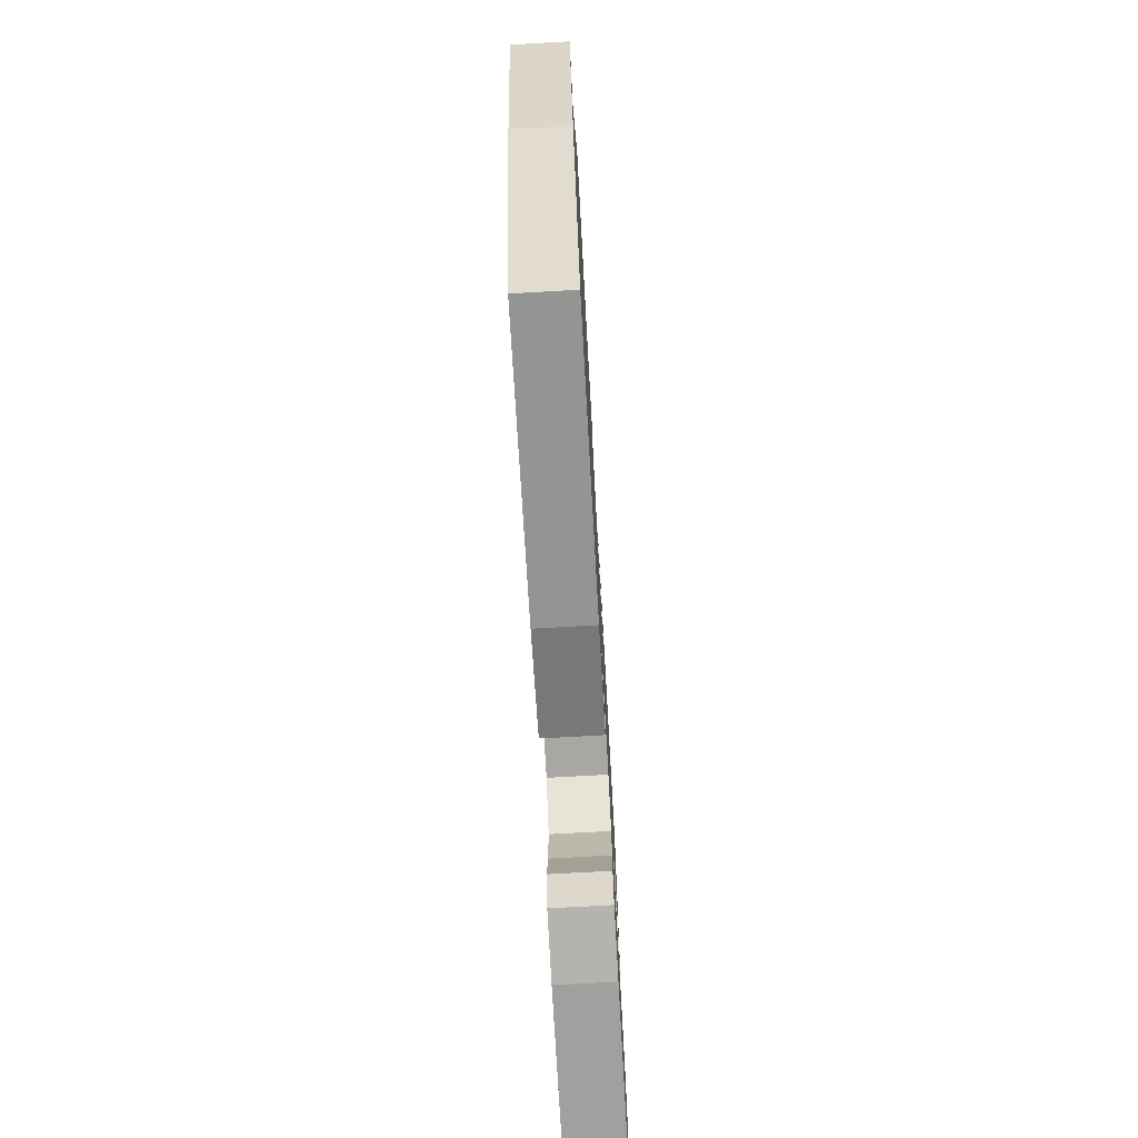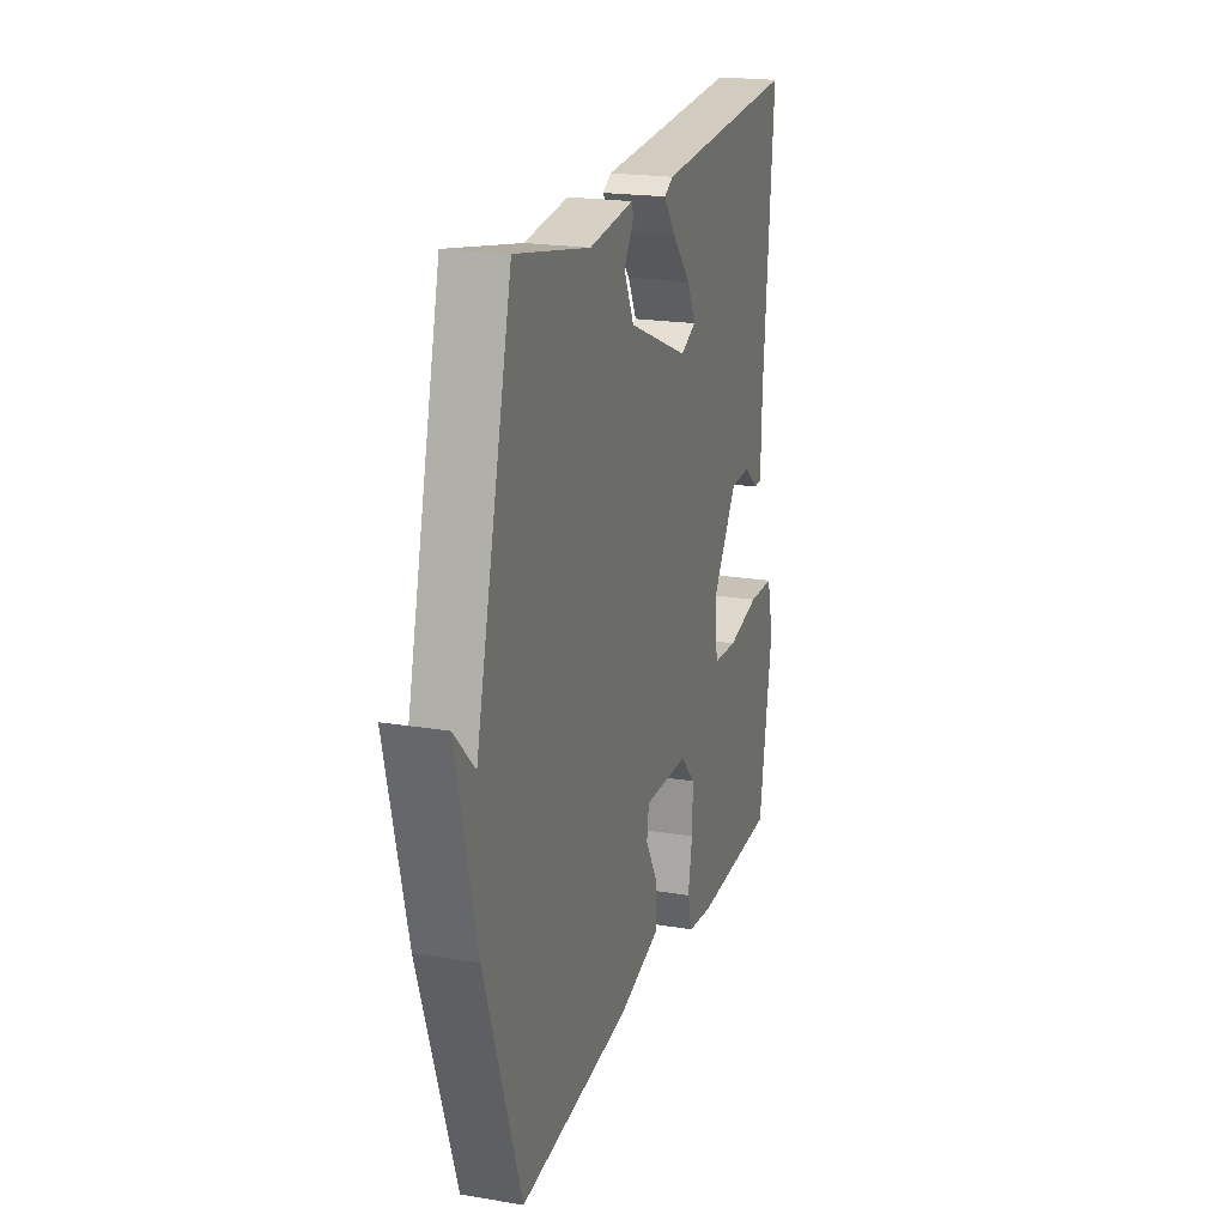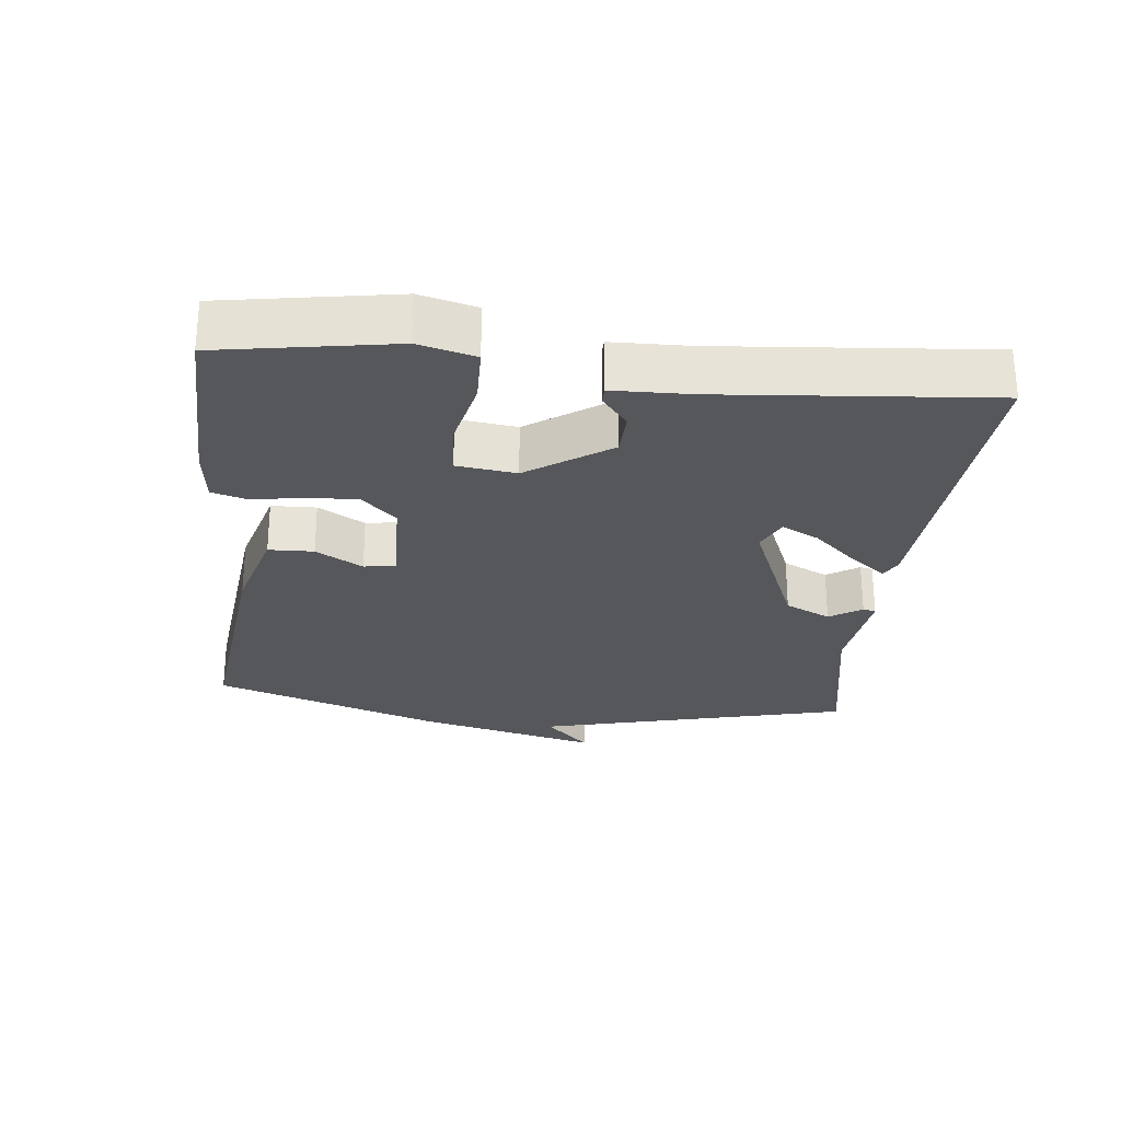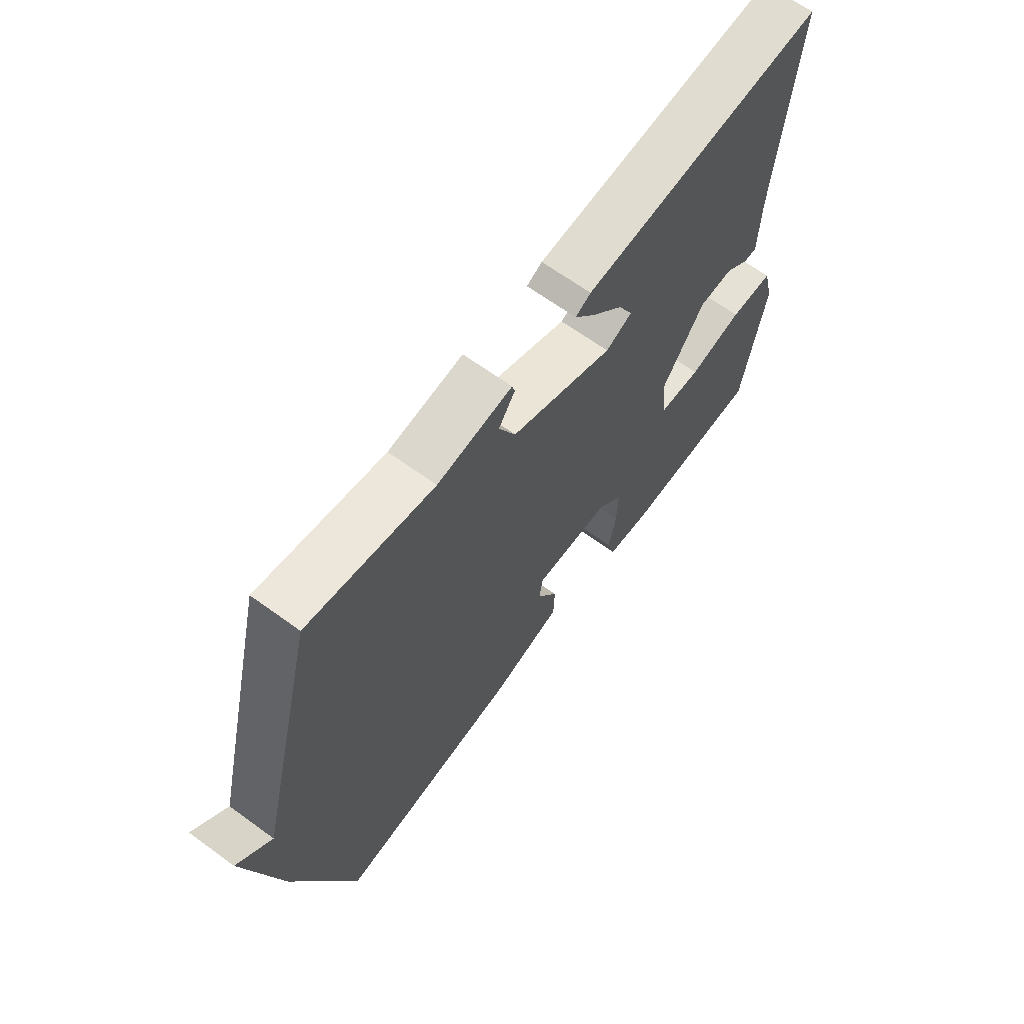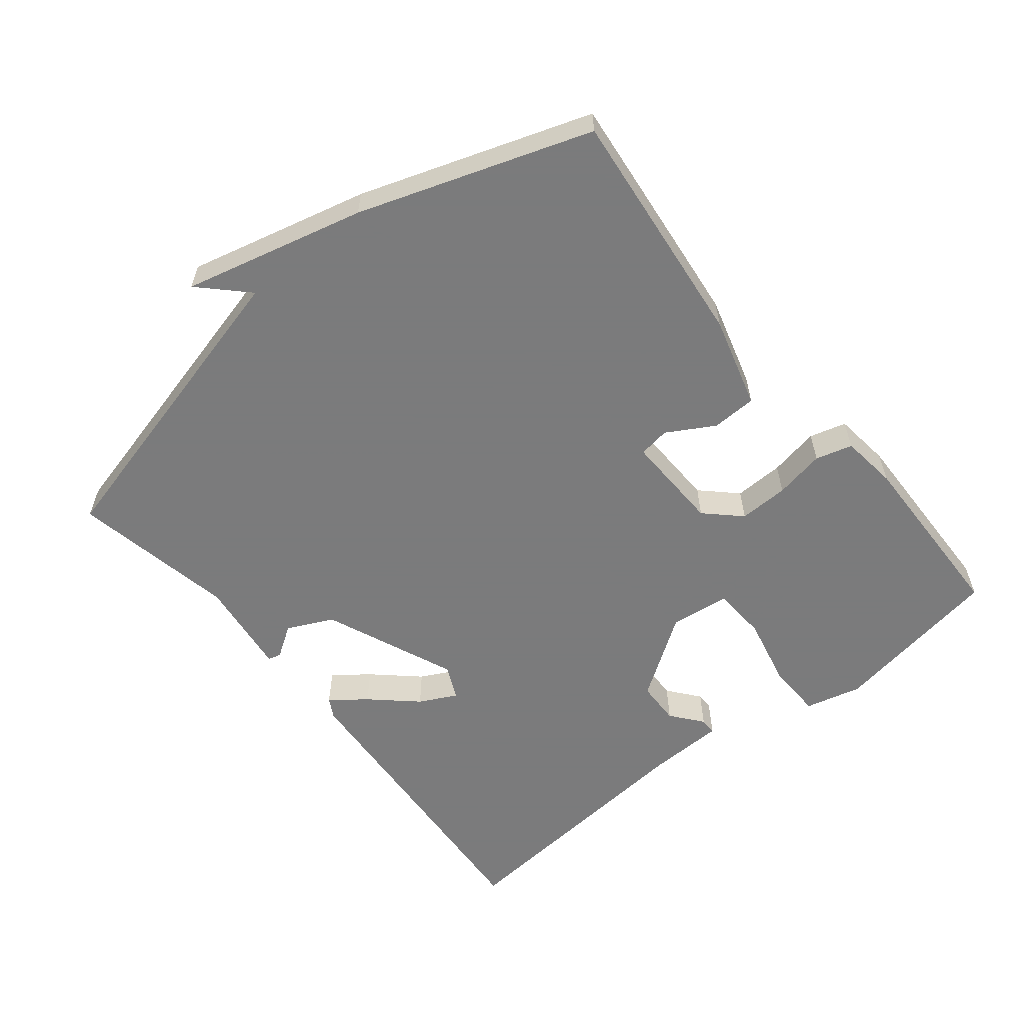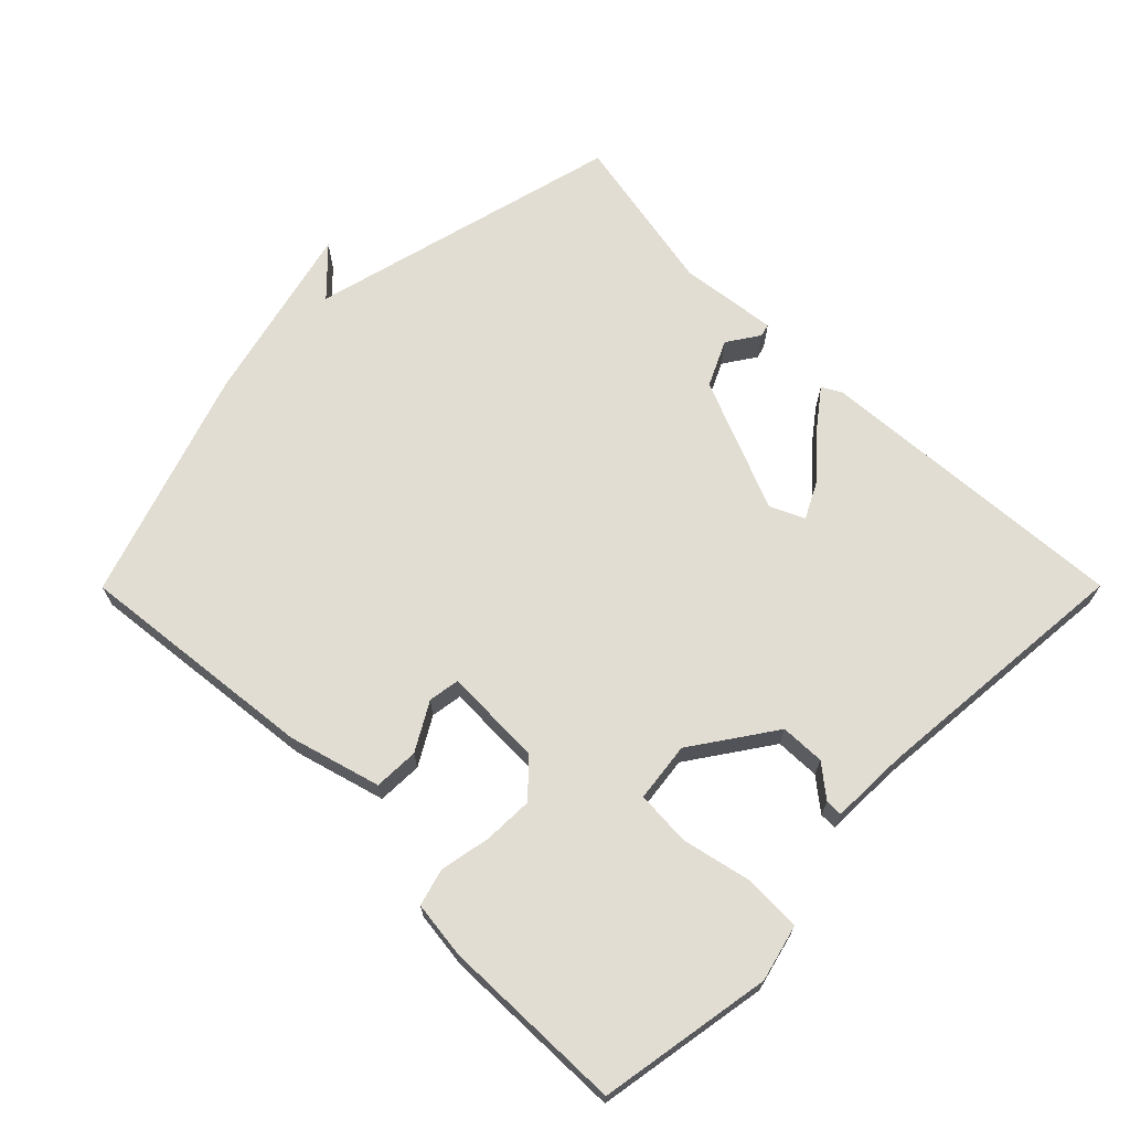
<metadata>
{"format":"obj","ext":"obj","renderer":"f3d","projection":"perspective","resolution":1024,"background":"white","views":[{"elev":-73.2,"azim":93.2,"up":"+Z"},{"elev":20.3,"azim":107.0,"up":"+Z"},{"elev":-26.8,"azim":-96.2,"up":"+Y"},{"elev":65.6,"azim":126.2,"up":"+Z"},{"elev":-58.4,"azim":129.0,"up":"+Y"},{"elev":68.3,"azim":-135.1,"up":"+Y"}]}
</metadata>
<code>
v -0.5 0.07 0.5
v -0.037 0.07 0.468
v -0.008 0.07 0.452
v -0.047 0.07 0.401
v -0.106 0.07 0.336
v -0.134 0.07 0.281
v -0.084 0.07 0.258
v 0.111 0.07 0.339
v 0.143 0.07 0.406
v 0.112 0.07 0.453
v 0.117 0.07 0.472
v 0.26 0.07 0.454
v 0.5 0.07 0.5
v 0.616 0.07 0.038
v 0.682 0.07 0.104
v 0.616 0.07 -0.162
v 0.5 0.07 -0.5
v 0.146 0.07 -0.461
v 0.012 0.07 -0.423
v 0.01 0.07 -0.357
v 0.05 0.07 -0.288
v 0.043 0.07 -0.242
v -0.102 0.07 -0.246
v -0.15 0.07 -0.296
v -0.148 0.07 -0.369
v -0.134 0.07 -0.443
v -0.149 0.07 -0.497
v -0.232 0.07 -0.507
v -0.5 0.07 -0.5
v -0.543 0.07 -0.246
v -0.522 0.07 -0.163
v -0.439 0.07 -0.161
v -0.336 0.07 -0.184
v -0.256 0.07 -0.179
v -0.245 0.07 -0.092
v -0.327 0.07 0.028
v -0.392 0.07 0.03
v -0.438 0.07 -0.007
v -0.463 0.07 -0.007
v -0.466 0.07 0.107
v -0.5 0 0.5
v -0.037 0 0.468
v -0.008 0 0.452
v -0.047 0 0.401
v -0.106 0 0.336
v -0.134 0 0.281
v -0.084 0 0.258
v 0.111 0 0.339
v 0.143 0 0.406
v 0.112 0 0.453
v 0.117 0 0.472
v 0.26 0 0.454
v 0.5 0 0.5
v 0.616 0 0.038
v 0.682 0 0.104
v 0.616 0 -0.162
v 0.5 0 -0.5
v 0.146 0 -0.461
v 0.012 0 -0.423
v 0.01 0 -0.357
v 0.05 0 -0.288
v 0.043 0 -0.242
v -0.102 0 -0.246
v -0.15 0 -0.296
v -0.148 0 -0.369
v -0.134 0 -0.443
v -0.149 0 -0.497
v -0.232 0 -0.507
v -0.5 0 -0.5
v -0.543 0 -0.246
v -0.522 0 -0.163
v -0.439 0 -0.161
v -0.336 0 -0.184
v -0.256 0 -0.179
v -0.245 0 -0.092
v -0.327 0 0.028
v -0.392 0 0.03
v -0.438 0 -0.007
v -0.463 0 -0.007
v -0.466 0 0.107
f 37 38 39 40
f 40 1 2
f 37 40 2
f 36 37 2
f 31 32 33
f 30 31 33
f 29 30 33
f 28 29 33
f 27 28 33
f 26 27 33
f 25 26 33
f 24 25 33 34
f 23 24 34 35
f 19 20 21
f 18 19 21
f 17 18 21
f 16 17 21
f 16 21 22
f 14 15 16
f 22 23 35
f 16 22 35
f 14 16 35
f 13 14 35
f 12 13 35
f 9 10 11 12
f 2 3 4 5
f 36 2 5
f 36 5 6
f 35 36 6 7
f 8 9 12
f 8 12 35
f 7 8 35
f 80 79 78 77
f 42 41 80
f 42 80 77
f 42 77 76
f 73 72 71
f 73 71 70
f 73 70 69
f 73 69 68
f 73 68 67
f 73 67 66
f 73 66 65
f 74 73 65 64
f 75 74 64 63
f 61 60 59
f 61 59 58
f 61 58 57
f 61 57 56
f 62 61 56
f 56 55 54
f 75 63 62
f 75 62 56
f 75 56 54
f 75 54 53
f 75 53 52
f 52 51 50 49
f 45 44 43 42
f 45 42 76
f 46 45 76
f 47 46 76 75
f 52 49 48
f 75 52 48
f 75 48 47
f 1 41 42 2
f 2 42 43 3
f 3 43 44 4
f 4 44 45 5
f 5 45 46 6
f 6 46 47 7
f 7 47 48 8
f 8 48 49 9
f 9 49 50 10
f 10 50 51 11
f 11 51 52 12
f 12 52 53 13
f 13 53 54 14
f 14 54 55 15
f 15 55 56 16
f 16 56 57 17
f 17 57 58 18
f 18 58 59 19
f 19 59 60 20
f 20 60 61 21
f 21 61 62 22
f 22 62 63 23
f 23 63 64 24
f 24 64 65 25
f 25 65 66 26
f 26 66 67 27
f 27 67 68 28
f 28 68 69 29
f 29 69 70 30
f 30 70 71 31
f 31 71 72 32
f 32 72 73 33
f 33 73 74 34
f 34 74 75 35
f 35 75 76 36
f 36 76 77 37
f 37 77 78 38
f 38 78 79 39
f 39 79 80 40
f 40 80 41 1

</code>
